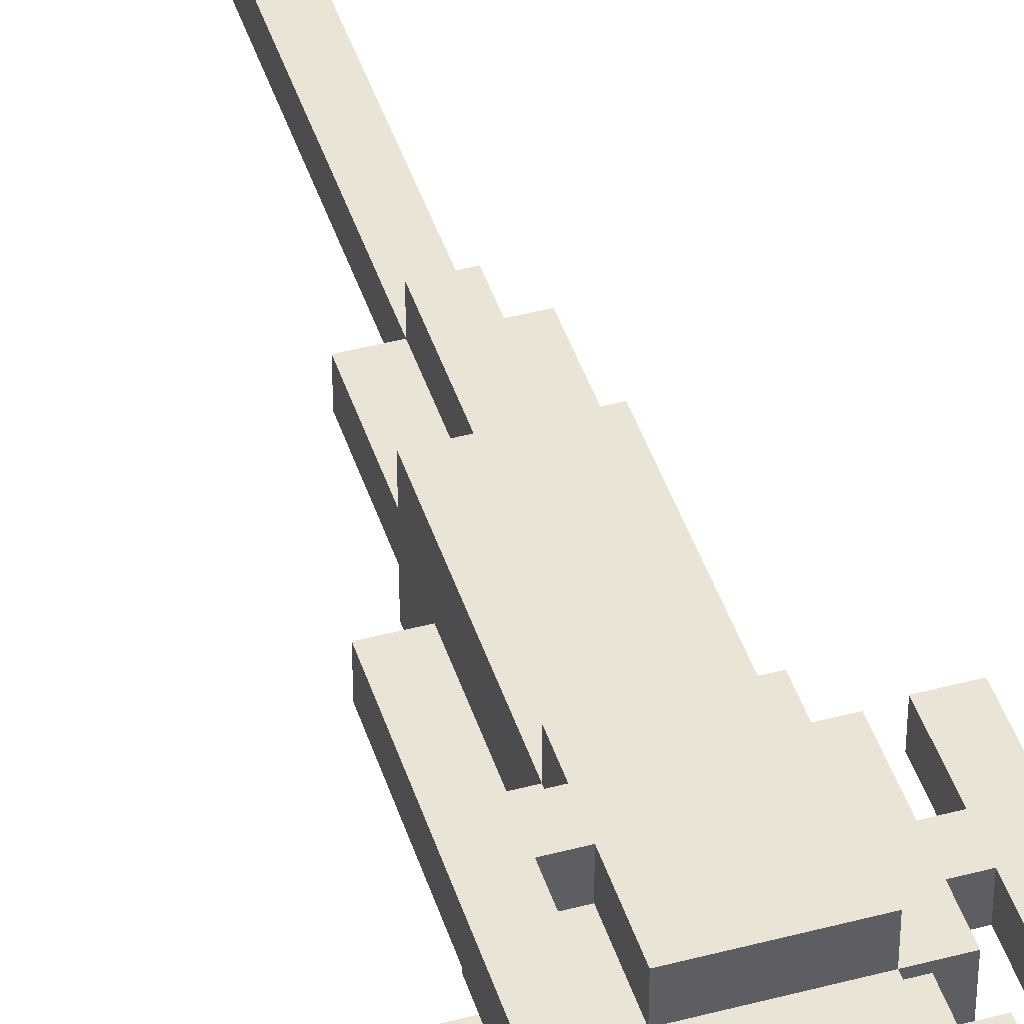
<metadata>
{"format":"obj","ext":"obj","renderer":"f3d","projection":"perspective","resolution":1024,"background":"white","views":[{"elev":43.8,"azim":-17.3,"up":"+Z"}]}
</metadata>
<code>
o
v -0.5 0 -0.4
v -0.5 0 -0.5
v -0.5 0.1 -0.4
v -0.5 0.1 -0.5
v -0.4 0.1 0.3
v -0.4 0.1 0.2
v -0.4 1.4 0.3
v -0.4 1.4 0.2
v -0.3 0 0.3
v -0.3 0 0.1
v -0.3 0 -0.2
v -0.3 0.1 0.3
v -0.3 0.1 0.2
v -0.3 0.1 0.1
v -0.3 0.1 -0.2
v -0.3 0.1 -0.4
v -0.3 0.1 -0.5
v -0.3 0.2 0.2
v -0.3 0.2 0.1
v -0.3 0.2 -0.2
v -0.3 0.4 0.1
v -0.3 0.4 -0.2
v -0.3 0.5 0.1
v -0.3 0.5 -0.2
v -0.3 0.8 0.1
v -0.3 0.8 -0.2
v -0.3 0.9 0.1
v -0.3 0.9 -0.2
v -0.3 1.1 0.2
v -0.3 1.1 0.1
v -0.3 1.1 -0.2
v -0.3 1.2 0.2
v -0.3 1.2 0.1
v -0.3 1.2 -0.2
v -0.3 1.3 0.1
v -0.3 1.3 -0.2
v -0.3 1.4 -0.4
v -0.3 1.4 -0.5
v -0.2 0 -0.2
v -0.2 0 -0.3
v -0.2 0.1 -0.2
v -0.2 0.1 -0.3
v -0.2 0.1 -0.4
v -0.2 0.2 0.2
v -0.2 0.2 0.1
v -0.2 0.2 -0.2
v -0.2 0.2 -0.3
v -0.2 0.2 -0.4
v -0.2 0.4 0.2
v -0.2 0.4 0.1
v -0.2 0.4 -0.2
v -0.2 0.4 -0.3
v -0.2 0.5 0.2
v -0.2 0.5 0.1
v -0.2 0.5 -0.2
v -0.2 0.5 -0.3
v -0.2 0.8 0.2
v -0.2 0.8 0.1
v -0.2 0.8 -0.2
v -0.2 0.8 -0.3
v -0.2 0.9 0.2
v -0.2 0.9 0.1
v -0.2 0.9 -0.2
v -0.2 0.9 -0.3
v -0.2 1.1 0.2
v -0.2 1.1 0.1
v -0.2 1.1 -0.2
v -0.2 1.1 -0.3
v -0.2 1.1 -0.4
v -0.2 1.2 0.2
v -0.2 1.2 0.1
v -0.2 1.2 -0.2
v -0.2 1.2 -0.3
v -0.2 1.2 -0.4
v -0.2 1.3 0.2
v -0.2 1.3 0.1
v -0.2 1.3 -0.2
v -0.2 1.3 -0.3
v -0.2 1.9 0.1
v -0.2 1.9 0
v -0.2 1.9 -0.1
v -0.2 1.9 -0.2
v -0.2 2.2 0
v -0.2 2.2 -0.1
v -0.1 1.9 0.1
v -0.1 1.9 0
v -0.1 1.9 -0.1
v -0.1 1.9 -0.2
v -0.1 2.2 0.1
v -0.1 2.2 0
v -0.1 2.2 -0.1
v -0.1 2.2 -0.2
v -0.1 3.8 0
v -0.1 3.8 -0.1
v 0 0 -0.3
v 0 0 -0.4
v 0 0.1 -0.3
v 0 0.1 -0.4
v 0.2 0 0.4
v 0.2 0 0.3
v 0.2 0.1 0.4
v 0.2 0.1 0.3
v 0.3 0.2 0
v 0.3 0.2 -0.1
v 0.3 1.1 0
v 0.3 1.1 -0.1
v 0.3 1.2 0
v 0.3 1.2 -0.1
v 0.3 1.4 0
v 0.3 1.4 -0.1
v -0.4 0 -0.4
v -0.4 0 -0.5
v -0.4 0.1 -0.4
v -0.4 0.1 -0.5
v -0.3 0.1 0.3
v -0.3 0.1 0.2
v -0.3 0.2 0.2
v -0.3 1.1 0.2
v -0.3 1.2 0.2
v -0.3 1.4 0.3
v -0.3 1.4 0.2
v -0.2 0 0.3
v -0.2 0 0.2
v -0.2 0.1 0.3
v -0.2 0.1 0.2
v -0.2 0.1 -0.4
v -0.2 0.1 -0.5
v -0.2 0.2 -0.4
v -0.2 1.1 -0.4
v -0.2 1.2 -0.4
v -0.2 1.4 -0.4
v -0.2 1.4 -0.5
v -0.1 0.1 -0.3
v -0.1 0.1 -0.4
v -0.1 0.2 -0.3
v -0.1 0.2 -0.4
v -0.1 1.1 -0.3
v -0.1 1.1 -0.4
v -0.1 1.2 -0.3
v -0.1 1.2 -0.4
v 0 1.9 0.1
v 0 1.9 0
v 0 1.9 -0.1
v 0 1.9 -0.2
v 0 2.2 0.1
v 0 2.2 0
v 0 2.2 -0.1
v 0 2.2 -0.2
v 0 3.8 0
v 0 3.8 -0.1
v 0.1 0 0.2
v 0.1 0 0.1
v 0.1 0.1 0.2
v 0.1 0.1 0.1
v 0.1 0.2 0.2
v 0.1 0.2 0.1
v 0.1 0.2 -0.2
v 0.1 0.2 -0.3
v 0.1 0.4 0.2
v 0.1 0.4 0.1
v 0.1 0.4 -0.2
v 0.1 0.4 -0.3
v 0.1 0.5 0.2
v 0.1 0.5 0.1
v 0.1 0.5 -0.2
v 0.1 0.5 -0.3
v 0.1 0.8 0.2
v 0.1 0.8 0.1
v 0.1 0.8 -0.2
v 0.1 0.8 -0.3
v 0.1 0.9 0.2
v 0.1 0.9 0.1
v 0.1 0.9 -0.2
v 0.1 0.9 -0.3
v 0.1 1.1 0.2
v 0.1 1.1 0.1
v 0.1 1.1 -0.2
v 0.1 1.1 -0.3
v 0.1 1.2 0.2
v 0.1 1.2 0.1
v 0.1 1.2 -0.2
v 0.1 1.2 -0.3
v 0.1 1.3 0.2
v 0.1 1.3 0.1
v 0.1 1.3 -0.2
v 0.1 1.3 -0.3
v 0.1 1.9 0.1
v 0.1 1.9 0
v 0.1 1.9 -0.1
v 0.1 1.9 -0.2
v 0.1 2.2 0
v 0.1 2.2 -0.1
v 0.2 0 0.1
v 0.2 0 -0.2
v 0.2 0 -0.3
v 0.2 0 -0.4
v 0.2 0.1 0.1
v 0.2 0.1 0
v 0.2 0.1 -0.1
v 0.2 0.1 -0.2
v 0.2 0.1 -0.3
v 0.2 0.1 -0.4
v 0.2 0.2 0.1
v 0.2 0.2 0
v 0.2 0.2 -0.1
v 0.2 0.2 -0.2
v 0.2 0.2 -0.3
v 0.2 0.4 0.1
v 0.2 0.4 -0.2
v 0.2 0.5 0.1
v 0.2 0.5 -0.2
v 0.2 0.8 0.1
v 0.2 0.8 -0.2
v 0.2 0.9 0.1
v 0.2 0.9 -0.2
v 0.2 1.1 0.1
v 0.2 1.1 0
v 0.2 1.1 -0.1
v 0.2 1.1 -0.2
v 0.2 1.2 0.1
v 0.2 1.2 0
v 0.2 1.2 -0.1
v 0.2 1.2 -0.2
v 0.2 1.3 0.1
v 0.2 1.3 -0.2
v 0.3 0 0.4
v 0.3 0 0.3
v 0.3 0 -0.2
v 0.3 0 -0.3
v 0.3 0.1 0.4
v 0.3 0.1 0.3
v 0.3 0.1 -0.2
v 0.3 0.1 -0.3
v 0.4 0.1 0
v 0.4 0.1 -0.1
v 0.4 1.4 0
v 0.4 1.4 -0.1
v 0.2 0 0.4
v 0.2 0.1 0.4
v 0.3 0 0.4
v 0.3 0.1 0.4
v -0.4 0.1 0.3
v -0.4 1.4 0.3
v -0.3 0 0.3
v -0.3 0.1 0.3
v -0.3 1.4 0.3
v -0.2 0 0.3
v -0.2 0.1 0.3
v -0.3 0.1 0.2
v -0.3 0.2 0.2
v -0.3 1.1 0.2
v -0.3 1.2 0.2
v -0.2 0 0.2
v -0.2 0.1 0.2
v -0.2 0.2 0.2
v -0.2 0.4 0.2
v -0.2 0.5 0.2
v -0.2 0.8 0.2
v -0.2 0.9 0.2
v -0.2 1.1 0.2
v -0.2 1.2 0.2
v -0.2 1.3 0.2
v 0.1 0 0.2
v 0.1 0.1 0.2
v 0.1 0.2 0.2
v 0.1 0.4 0.2
v 0.1 0.5 0.2
v 0.1 0.8 0.2
v 0.1 0.9 0.2
v 0.1 1.1 0.2
v 0.1 1.2 0.2
v 0.1 1.3 0.2
v -0.3 0.2 0.1
v -0.3 0.4 0.1
v -0.3 0.5 0.1
v -0.3 0.8 0.1
v -0.3 0.9 0.1
v -0.3 1.1 0.1
v -0.3 1.2 0.1
v -0.3 1.3 0.1
v -0.2 0.2 0.1
v -0.2 0.4 0.1
v -0.2 0.5 0.1
v -0.2 0.8 0.1
v -0.2 0.9 0.1
v -0.2 1.1 0.1
v -0.2 1.2 0.1
v -0.2 1.3 0.1
v -0.2 1.9 0.1
v -0.1 1.9 0.1
v -0.1 2.2 0.1
v 0 1.9 0.1
v 0 2.2 0.1
v 0.1 0 0.1
v 0.1 0.1 0.1
v 0.1 0.2 0.1
v 0.1 0.4 0.1
v 0.1 0.5 0.1
v 0.1 0.8 0.1
v 0.1 0.9 0.1
v 0.1 1.1 0.1
v 0.1 1.2 0.1
v 0.1 1.3 0.1
v 0.1 1.9 0.1
v 0.2 0 0.1
v 0.2 0.1 0.1
v 0.2 0.2 0.1
v 0.2 0.4 0.1
v 0.2 0.5 0.1
v 0.2 0.8 0.1
v 0.2 0.9 0.1
v 0.2 1.1 0.1
v 0.2 1.2 0.1
v 0.2 1.3 0.1
v -0.2 1.9 0
v -0.2 2.2 0
v -0.1 1.9 0
v -0.1 2.2 0
v -0.1 3.8 0
v 0 1.9 0
v 0 2.2 0
v 0 3.8 0
v 0.1 1.9 0
v 0.1 2.2 0
v 0.2 0.1 0
v 0.2 0.2 0
v 0.2 1.1 0
v 0.2 1.2 0
v 0.3 0.2 0
v 0.3 1.1 0
v 0.3 1.2 0
v 0.3 1.4 0
v 0.4 0.1 0
v 0.4 1.4 0
v 0.2 0 -0.2
v 0.2 0.1 -0.2
v 0.3 0 -0.2
v 0.3 0.1 -0.2
v -0.5 0 -0.4
v -0.5 0.1 -0.4
v -0.4 0 -0.4
v -0.4 0.1 -0.4
v -0.3 0.1 -0.4
v -0.3 1.4 -0.4
v -0.2 0.1 -0.4
v -0.2 0.2 -0.4
v -0.2 1.1 -0.4
v -0.2 1.2 -0.4
v -0.2 1.4 -0.4
v 0.2 0 0.3
v 0.2 0.1 0.3
v 0.3 0 0.3
v 0.3 0.1 0.3
v -0.4 0.1 0.2
v -0.4 1.4 0.2
v -0.3 0.1 0.2
v -0.3 0.2 0.2
v -0.3 1.1 0.2
v -0.3 1.2 0.2
v -0.3 1.4 0.2
v -0.2 1.9 -0.1
v -0.2 2.2 -0.1
v -0.1 1.9 -0.1
v -0.1 2.2 -0.1
v -0.1 3.8 -0.1
v 0 1.9 -0.1
v 0 2.2 -0.1
v 0 3.8 -0.1
v 0.1 1.9 -0.1
v 0.1 2.2 -0.1
v 0.2 0.1 -0.1
v 0.2 0.2 -0.1
v 0.2 1.1 -0.1
v 0.2 1.2 -0.1
v 0.3 0.2 -0.1
v 0.3 1.1 -0.1
v 0.3 1.2 -0.1
v 0.3 1.4 -0.1
v 0.4 0.1 -0.1
v 0.4 1.4 -0.1
v -0.3 0 -0.2
v -0.3 0.1 -0.2
v -0.3 0.2 -0.2
v -0.3 0.4 -0.2
v -0.3 0.5 -0.2
v -0.3 0.8 -0.2
v -0.3 0.9 -0.2
v -0.3 1.1 -0.2
v -0.3 1.2 -0.2
v -0.3 1.3 -0.2
v -0.2 0 -0.2
v -0.2 0.1 -0.2
v -0.2 0.2 -0.2
v -0.2 0.4 -0.2
v -0.2 0.5 -0.2
v -0.2 0.8 -0.2
v -0.2 0.9 -0.2
v -0.2 1.1 -0.2
v -0.2 1.2 -0.2
v -0.2 1.3 -0.2
v -0.2 1.9 -0.2
v -0.1 1.9 -0.2
v -0.1 2.2 -0.2
v 0 1.9 -0.2
v 0 2.2 -0.2
v 0.1 0.2 -0.2
v 0.1 0.4 -0.2
v 0.1 0.5 -0.2
v 0.1 0.8 -0.2
v 0.1 0.9 -0.2
v 0.1 1.1 -0.2
v 0.1 1.2 -0.2
v 0.1 1.3 -0.2
v 0.1 1.9 -0.2
v 0.2 0.2 -0.2
v 0.2 0.4 -0.2
v 0.2 0.5 -0.2
v 0.2 0.8 -0.2
v 0.2 0.9 -0.2
v 0.2 1.1 -0.2
v 0.2 1.2 -0.2
v 0.2 1.3 -0.2
v -0.2 0 -0.3
v -0.2 0.1 -0.3
v -0.2 0.2 -0.3
v -0.2 0.4 -0.3
v -0.2 0.5 -0.3
v -0.2 0.8 -0.3
v -0.2 0.9 -0.3
v -0.2 1.1 -0.3
v -0.2 1.2 -0.3
v -0.2 1.3 -0.3
v -0.1 0.1 -0.3
v -0.1 0.2 -0.3
v -0.1 1.1 -0.3
v -0.1 1.2 -0.3
v 0 0 -0.3
v 0 0.1 -0.3
v 0.1 0.1 -0.3
v 0.1 0.2 -0.3
v 0.1 0.4 -0.3
v 0.1 0.5 -0.3
v 0.1 0.8 -0.3
v 0.1 0.9 -0.3
v 0.1 1.1 -0.3
v 0.1 1.2 -0.3
v 0.1 1.3 -0.3
v 0.2 0 -0.3
v 0.2 0.1 -0.3
v 0.2 0.2 -0.3
v 0.3 0 -0.3
v 0.3 0.1 -0.3
v -0.2 0.1 -0.4
v -0.2 0.2 -0.4
v -0.2 1.1 -0.4
v -0.2 1.2 -0.4
v -0.1 0.1 -0.4
v -0.1 0.2 -0.4
v -0.1 1.1 -0.4
v -0.1 1.2 -0.4
v 0 0 -0.4
v 0 0.1 -0.4
v 0.2 0 -0.4
v 0.2 0.1 -0.4
v -0.5 0 -0.5
v -0.5 0.1 -0.5
v -0.4 0 -0.5
v -0.4 0.1 -0.5
v -0.3 0.1 -0.5
v -0.3 1.4 -0.5
v -0.2 0.1 -0.5
v -0.2 1.4 -0.5
v 0.2 0 0.4
v 0.3 0 0.4
v -0.3 0 0.3
v -0.2 0 0.3
v 0.2 0 0.3
v 0.3 0 0.3
v -0.2 0 0.2
v 0.1 0 0.2
v -0.3 0 0.1
v -0.2 0 0.1
v 0.1 0 0.1
v 0.2 0 0.1
v -0.3 0 -0.2
v -0.2 0 -0.2
v 0.1 0 -0.2
v 0.2 0 -0.2
v 0.3 0 -0.2
v -0.2 0 -0.3
v 0 0 -0.3
v 0.1 0 -0.3
v 0.2 0 -0.3
v 0.3 0 -0.3
v -0.5 0 -0.4
v -0.4 0 -0.4
v 0 0 -0.4
v 0.2 0 -0.4
v -0.5 0 -0.5
v -0.4 0 -0.5
v -0.4 0.1 0.3
v -0.3 0.1 0.3
v -0.4 0.1 0.2
v -0.3 0.1 0.2
v 0.2 0.1 0
v 0.4 0.1 0
v 0.2 0.1 -0.1
v 0.4 0.1 -0.1
v -0.2 0.1 -0.3
v -0.1 0.1 -0.3
v -0.3 0.1 -0.4
v -0.2 0.1 -0.4
v -0.1 0.1 -0.4
v -0.3 0.1 -0.5
v -0.2 0.1 -0.5
v -0.2 0.5 0.2
v 0.1 0.5 0.2
v -0.3 0.5 0.1
v -0.2 0.5 0.1
v 0.1 0.5 0.1
v 0.2 0.5 0.1
v -0.3 0.5 -0.2
v -0.2 0.5 -0.2
v 0.1 0.5 -0.2
v 0.2 0.5 -0.2
v -0.2 0.5 -0.3
v 0.1 0.5 -0.3
v -0.2 0.9 0.2
v 0.1 0.9 0.2
v -0.3 0.9 0.1
v -0.2 0.9 0.1
v 0.1 0.9 0.1
v 0.2 0.9 0.1
v -0.3 0.9 -0.2
v -0.2 0.9 -0.2
v 0.1 0.9 -0.2
v 0.2 0.9 -0.2
v -0.2 0.9 -0.3
v 0.1 0.9 -0.3
v -0.3 1.1 0.2
v -0.2 1.1 0.2
v -0.3 1.1 0.1
v -0.2 1.1 0.1
v 0.2 1.1 0
v 0.3 1.1 0
v 0.2 1.1 -0.1
v 0.3 1.1 -0.1
v -0.2 1.1 -0.3
v -0.1 1.1 -0.3
v -0.2 1.1 -0.4
v -0.1 1.1 -0.4
v 0.2 0.1 0.4
v 0.3 0.1 0.4
v -0.3 0.1 0.3
v -0.2 0.1 0.3
v 0.2 0.1 0.3
v 0.3 0.1 0.3
v -0.3 0.1 0.2
v -0.2 0.1 0.2
v 0.2 0.1 -0.2
v 0.3 0.1 -0.2
v 0 0.1 -0.3
v 0.1 0.1 -0.3
v 0.2 0.1 -0.3
v 0.3 0.1 -0.3
v -0.5 0.1 -0.4
v -0.4 0.1 -0.4
v 0 0.1 -0.4
v 0.2 0.1 -0.4
v -0.5 0.1 -0.5
v -0.4 0.1 -0.5
v -0.3 0.2 0.2
v -0.2 0.2 0.2
v -0.3 0.2 0.1
v -0.2 0.2 0.1
v 0.2 0.2 0
v 0.3 0.2 0
v 0.2 0.2 -0.1
v 0.3 0.2 -0.1
v 0.1 0.2 -0.2
v 0.2 0.2 -0.2
v -0.2 0.2 -0.3
v -0.1 0.2 -0.3
v 0.1 0.2 -0.3
v 0.2 0.2 -0.3
v -0.2 0.2 -0.4
v -0.1 0.2 -0.4
v -0.2 0.4 0.2
v 0.1 0.4 0.2
v -0.3 0.4 0.1
v -0.2 0.4 0.1
v 0.1 0.4 0.1
v 0.2 0.4 0.1
v -0.3 0.4 -0.2
v -0.2 0.4 -0.2
v 0.1 0.4 -0.2
v 0.2 0.4 -0.2
v -0.2 0.4 -0.3
v 0.1 0.4 -0.3
v -0.2 0.8 0.2
v 0.1 0.8 0.2
v -0.3 0.8 0.1
v -0.2 0.8 0.1
v 0.1 0.8 0.1
v 0.2 0.8 0.1
v -0.3 0.8 -0.2
v -0.2 0.8 -0.2
v 0.1 0.8 -0.2
v 0.2 0.8 -0.2
v -0.2 0.8 -0.3
v 0.1 0.8 -0.3
v -0.3 1.2 0.2
v -0.2 1.2 0.2
v -0.3 1.2 0.1
v -0.2 1.2 0.1
v 0.2 1.2 0
v 0.3 1.2 0
v 0.2 1.2 -0.1
v 0.3 1.2 -0.1
v -0.2 1.2 -0.3
v -0.1 1.2 -0.3
v -0.2 1.2 -0.4
v -0.1 1.2 -0.4
v -0.2 1.3 0.2
v 0.1 1.3 0.2
v -0.3 1.3 0.1
v -0.2 1.3 0.1
v 0.1 1.3 0.1
v 0.2 1.3 0.1
v -0.3 1.3 -0.2
v -0.2 1.3 -0.2
v 0.1 1.3 -0.2
v 0.2 1.3 -0.2
v -0.2 1.3 -0.3
v 0.1 1.3 -0.3
v -0.4 1.4 0.3
v -0.3 1.4 0.3
v -0.4 1.4 0.2
v -0.3 1.4 0.2
v 0.3 1.4 0
v 0.4 1.4 0
v 0.3 1.4 -0.1
v 0.4 1.4 -0.1
v -0.3 1.4 -0.4
v -0.2 1.4 -0.4
v -0.3 1.4 -0.5
v -0.2 1.4 -0.5
v -0.2 1.9 0.1
v -0.1 1.9 0.1
v 0 1.9 0.1
v 0.1 1.9 0.1
v -0.2 1.9 0
v -0.1 1.9 0
v 0 1.9 0
v 0.1 1.9 0
v -0.2 1.9 -0.1
v -0.1 1.9 -0.1
v 0 1.9 -0.1
v 0.1 1.9 -0.1
v -0.2 1.9 -0.2
v -0.1 1.9 -0.2
v 0 1.9 -0.2
v 0.1 1.9 -0.2
v -0.1 2.2 0.1
v 0 2.2 0.1
v -0.2 2.2 0
v -0.1 2.2 0
v 0 2.2 0
v 0.1 2.2 0
v -0.2 2.2 -0.1
v -0.1 2.2 -0.1
v 0 2.2 -0.1
v 0.1 2.2 -0.1
v -0.1 2.2 -0.2
v 0 2.2 -0.2
v -0.1 3.8 0
v 0 3.8 0
v -0.1 3.8 -0.1
v 0 3.8 -0.1
f 3 2 1
f 4 2 3
f 7 6 5
f 8 6 7
f 12 10 9
f 13 10 12
f 14 11 10
f 14 10 13
f 15 11 14
f 18 14 13
f 19 15 14
f 19 14 18
f 20 15 19
f 21 20 19
f 22 20 21
f 25 24 23
f 26 24 25
f 30 28 27
f 31 28 30
f 32 30 29
f 33 31 30
f 33 30 32
f 34 31 33
f 35 34 33
f 36 34 35
f 37 17 16
f 38 17 37
f 41 40 39
f 42 40 41
f 46 42 41
f 47 43 42
f 47 42 46
f 48 43 47
f 49 45 44
f 50 45 49
f 51 47 46
f 52 47 51
f 54 51 50
f 55 51 54
f 57 54 53
f 58 54 57
f 59 56 55
f 60 56 59
f 62 59 58
f 63 59 62
f 65 62 61
f 66 62 65
f 67 64 63
f 68 64 67
f 72 68 67
f 73 69 68
f 73 68 72
f 74 69 73
f 75 71 70
f 76 71 75
f 77 73 72
f 78 73 77
f 79 77 76
f 80 77 79
f 81 77 80
f 82 77 81
f 83 81 80
f 84 81 83
f 89 86 85
f 90 86 89
f 91 88 87
f 92 88 91
f 93 91 90
f 94 91 93
f 97 96 95
f 98 96 97
f 101 100 99
f 102 100 101
f 105 104 103
f 106 104 105
f 109 108 107
f 110 108 109
f 111 112 113
f 113 112 114
f 115 116 117
f 115 117 118
f 115 118 119
f 115 119 120
f 120 119 121
f 122 123 124
f 124 123 125
f 126 127 128
f 128 127 129
f 129 127 130
f 130 127 131
f 131 127 132
f 133 134 135
f 135 134 136
f 137 138 139
f 139 138 140
f 141 142 145
f 145 142 146
f 143 144 147
f 147 144 148
f 146 147 149
f 149 147 150
f 151 152 153
f 153 152 154
f 153 154 155
f 155 154 156
f 155 156 159
f 159 156 160
f 157 158 161
f 161 158 162
f 160 161 164
f 164 161 165
f 163 164 167
f 167 164 168
f 165 166 169
f 169 166 170
f 168 169 172
f 172 169 173
f 171 172 175
f 175 172 176
f 173 174 177
f 177 174 178
f 175 176 179
f 179 176 180
f 177 178 181
f 181 178 182
f 179 180 183
f 183 180 184
f 181 182 185
f 185 182 186
f 184 185 187
f 187 185 188
f 188 185 189
f 189 185 190
f 188 189 191
f 191 189 192
f 193 194 197
f 197 194 198
f 198 194 199
f 199 194 200
f 195 196 201
f 201 196 202
f 197 198 203
f 203 198 204
f 199 200 205
f 200 201 206
f 205 200 206
f 206 201 207
f 203 204 208
f 204 205 208
f 205 206 208
f 208 206 209
f 210 211 212
f 212 211 213
f 214 215 216
f 216 215 217
f 217 215 218
f 218 215 219
f 216 217 220
f 220 217 221
f 218 219 222
f 222 219 223
f 220 221 224
f 221 222 224
f 222 223 224
f 224 223 225
f 226 227 230
f 230 227 231
f 228 229 232
f 232 229 233
f 234 235 236
f 236 235 237
f 240 239 238
f 241 239 240
f 245 243 242
f 246 243 245
f 247 245 244
f 248 245 247
f 254 250 249
f 255 250 254
f 260 252 251
f 261 252 260
f 263 254 253
f 264 255 254
f 264 254 263
f 265 256 255
f 265 255 264
f 266 256 265
f 267 258 257
f 268 258 267
f 269 260 259
f 270 261 260
f 270 260 269
f 271 262 261
f 271 261 270
f 272 262 271
f 281 274 273
f 282 274 281
f 283 276 275
f 284 276 283
f 285 278 277
f 286 278 285
f 287 280 279
f 288 280 287
f 290 289 288
f 292 290 288
f 292 291 290
f 293 291 292
f 297 283 282
f 298 283 297
f 299 285 284
f 300 285 299
f 303 292 288
f 304 292 303
f 305 295 294
f 306 296 295
f 306 295 305
f 307 297 296
f 307 296 306
f 308 297 307
f 309 299 298
f 310 299 309
f 311 301 300
f 312 302 301
f 312 301 311
f 313 303 302
f 313 302 312
f 314 303 313
f 317 316 315
f 318 316 317
f 321 319 318
f 322 319 321
f 323 321 320
f 324 321 323
f 329 326 325
f 330 328 327
f 331 328 330
f 333 329 325
f 333 332 331
f 333 331 330
f 333 330 329
f 334 332 333
f 337 336 335
f 338 336 337
f 341 340 339
f 342 340 341
f 345 344 343
f 346 344 345
f 347 344 346
f 348 344 347
f 349 344 348
f 350 351 352
f 352 351 353
f 354 355 356
f 356 355 357
f 357 355 358
f 358 355 359
f 359 355 360
f 361 362 363
f 363 362 364
f 364 365 367
f 367 365 368
f 366 367 369
f 369 367 370
f 371 372 375
f 373 374 376
f 376 374 377
f 371 375 379
f 377 378 379
f 376 377 379
f 375 376 379
f 379 378 380
f 381 382 391
f 382 383 392
f 391 382 392
f 383 384 393
f 392 383 393
f 393 384 394
f 385 386 395
f 395 386 396
f 387 388 397
f 388 389 398
f 397 388 398
f 389 390 399
f 398 389 399
f 399 390 400
f 400 401 402
f 400 402 404
f 402 403 404
f 404 403 405
f 394 395 407
f 407 395 408
f 396 397 409
f 409 397 410
f 400 404 413
f 413 404 414
f 406 407 415
f 415 407 416
f 408 409 417
f 417 409 418
f 410 411 419
f 411 412 420
f 419 411 420
f 412 413 421
f 420 412 421
f 421 413 422
f 423 424 433
f 425 426 434
f 429 430 435
f 431 432 436
f 423 433 437
f 433 434 438
f 437 433 438
f 438 434 439
f 434 426 440
f 439 434 440
f 440 426 441
f 427 428 442
f 442 428 443
f 429 435 444
f 435 436 445
f 444 435 445
f 436 432 446
f 445 436 446
f 446 432 447
f 439 440 449
f 449 440 450
f 448 449 451
f 451 449 452
f 453 454 457
f 457 454 458
f 455 456 459
f 459 456 460
f 461 462 463
f 463 462 464
f 465 466 467
f 467 466 468
f 469 470 471
f 471 470 472
f 477 474 473
f 478 474 477
f 479 476 475
f 481 479 475
f 482 480 479
f 482 479 481
f 483 480 482
f 485 482 481
f 485 484 483
f 485 483 482
f 486 484 485
f 487 484 486
f 488 484 487
f 490 487 486
f 491 487 490
f 492 489 488
f 492 487 491
f 492 488 487
f 493 489 492
f 494 489 493
f 497 492 491
f 497 493 492
f 498 493 497
f 499 496 495
f 500 496 499
f 503 502 501
f 504 502 503
f 507 506 505
f 508 506 507
f 512 510 509
f 513 510 512
f 514 512 511
f 515 512 514
f 519 517 516
f 520 517 519
f 522 519 518
f 523 519 522
f 524 521 520
f 525 521 524
f 526 524 523
f 527 524 526
f 531 529 528
f 532 529 531
f 534 531 530
f 535 531 534
f 536 533 532
f 537 533 536
f 538 536 535
f 539 536 538
f 542 541 540
f 543 541 542
f 546 545 544
f 547 545 546
f 550 549 548
f 551 549 550
f 552 553 556
f 556 553 557
f 554 555 558
f 558 555 559
f 560 561 564
f 564 561 565
f 562 563 568
f 563 564 568
f 568 564 569
f 566 567 570
f 570 567 571
f 572 573 574
f 574 573 575
f 576 577 578
f 578 577 579
f 580 581 584
f 584 581 585
f 582 583 586
f 586 583 587
f 588 589 591
f 591 589 592
f 590 591 594
f 594 591 595
f 592 593 596
f 596 593 597
f 595 596 598
f 598 596 599
f 600 601 603
f 603 601 604
f 602 603 606
f 606 603 607
f 604 605 608
f 608 605 609
f 607 608 610
f 610 608 611
f 612 613 614
f 614 613 615
f 616 617 618
f 618 617 619
f 620 621 622
f 622 621 623
f 624 625 627
f 627 625 628
f 626 627 630
f 630 627 631
f 628 629 632
f 632 629 633
f 631 632 634
f 634 632 635
f 636 637 638
f 638 637 639
f 640 641 642
f 642 641 643
f 644 645 646
f 646 645 647
f 648 649 652
f 652 649 653
f 650 651 654
f 654 651 655
f 656 657 660
f 660 657 661
f 658 659 662
f 662 659 663
f 664 665 667
f 667 665 668
f 666 667 670
f 670 667 671
f 668 669 672
f 672 669 673
f 671 672 674
f 674 672 675
f 676 677 678
f 678 677 679

</code>
